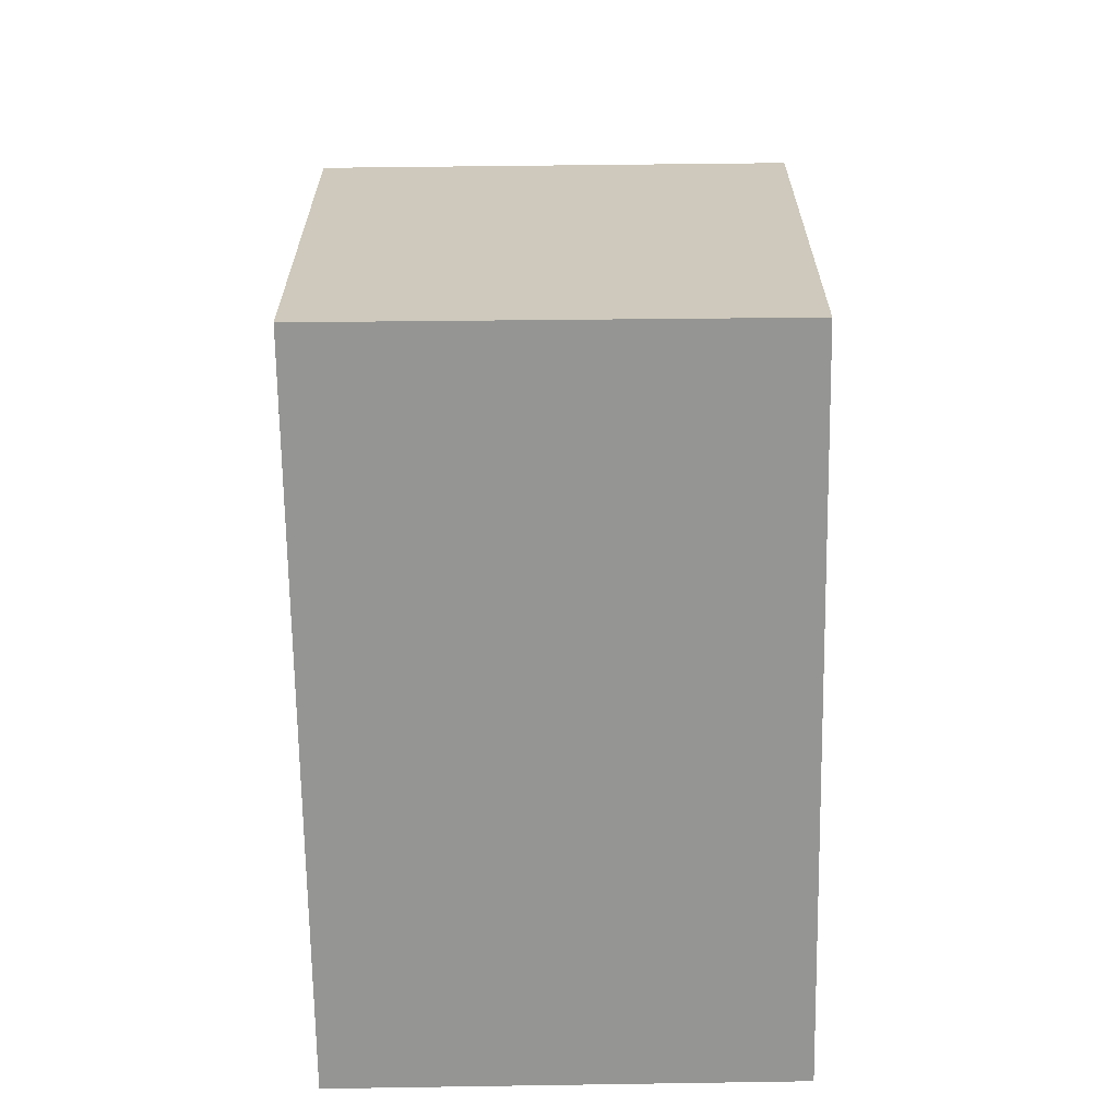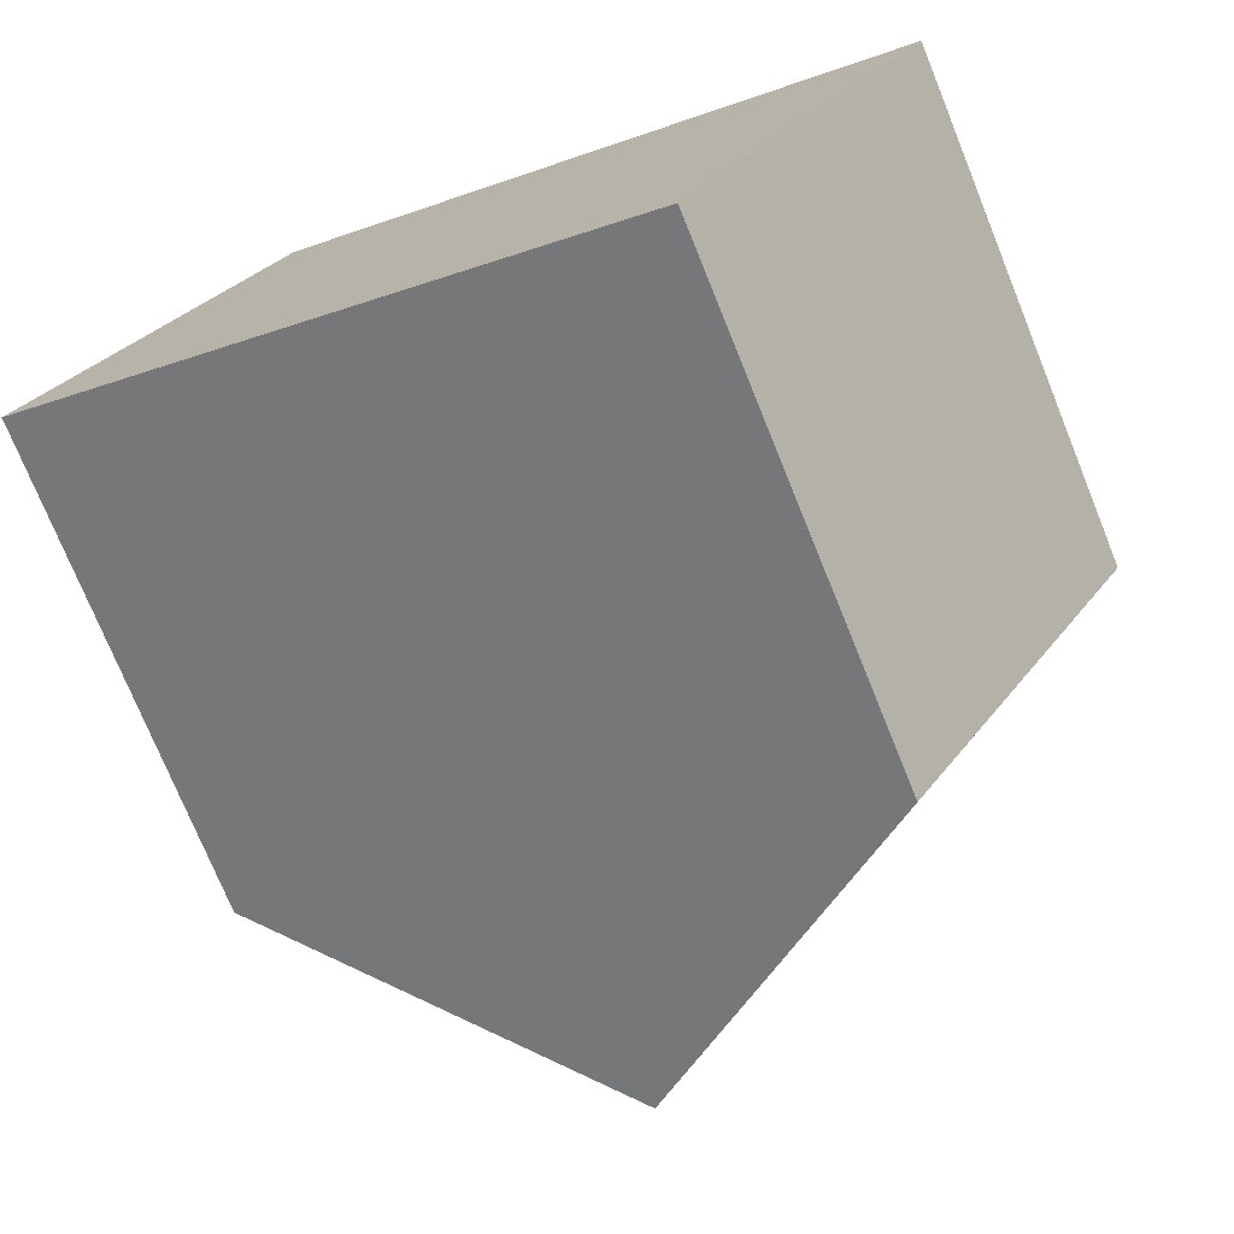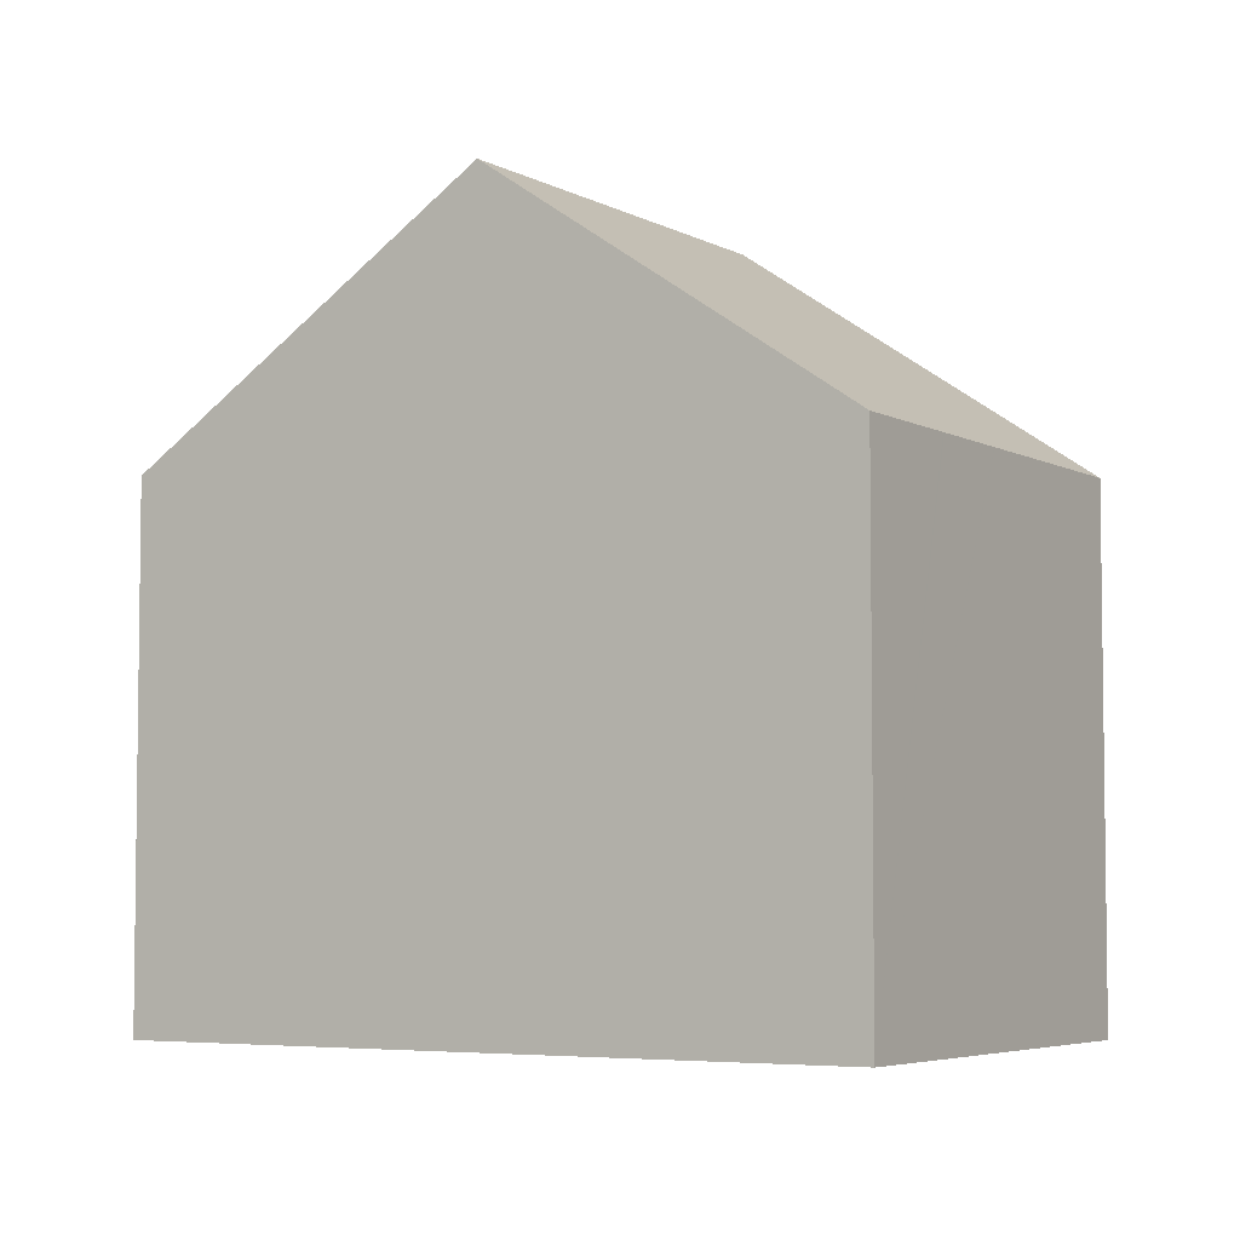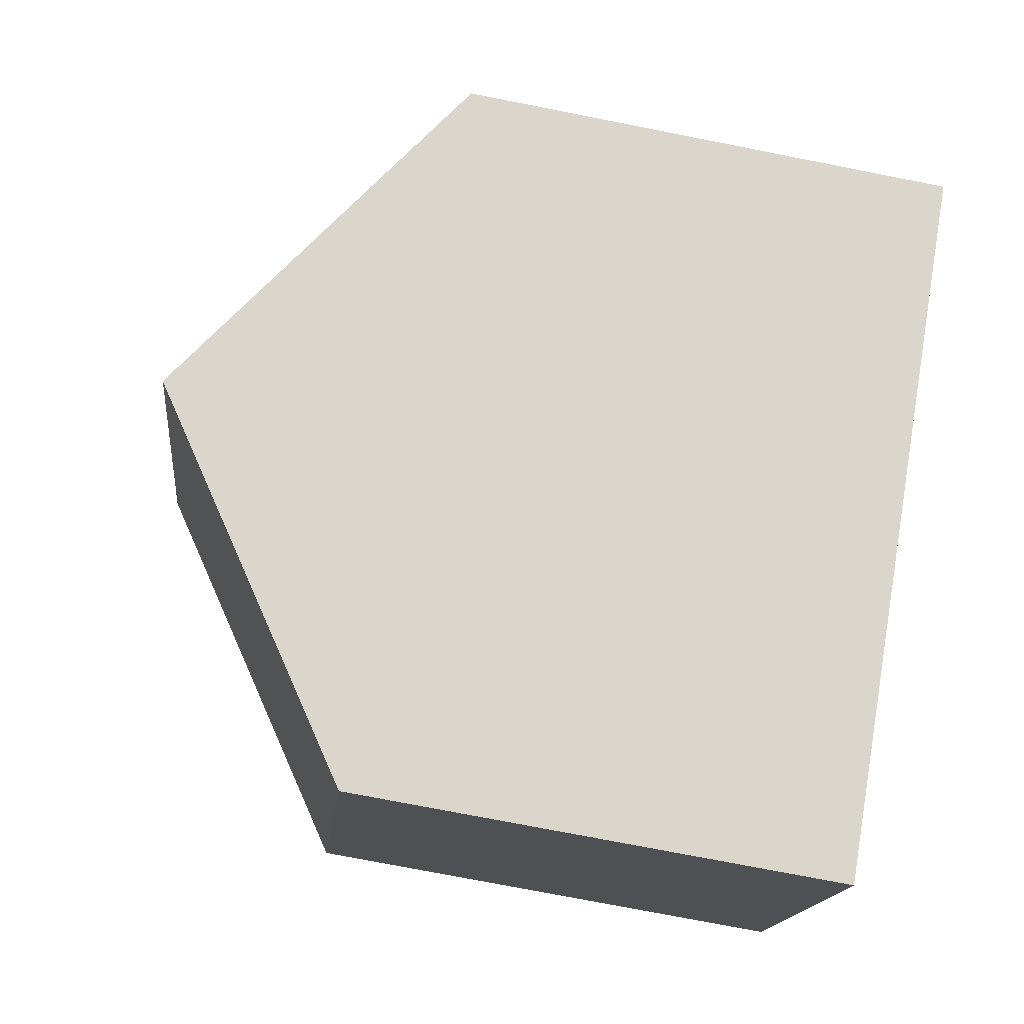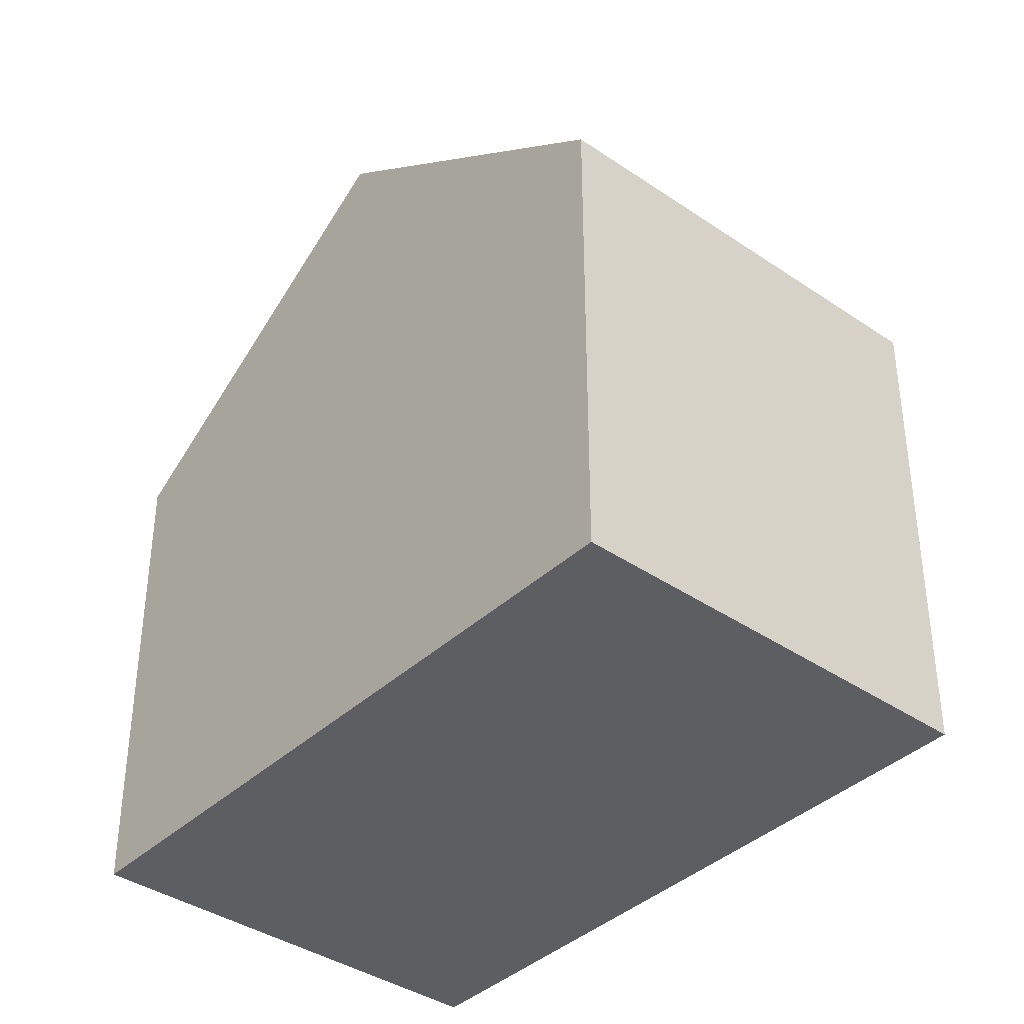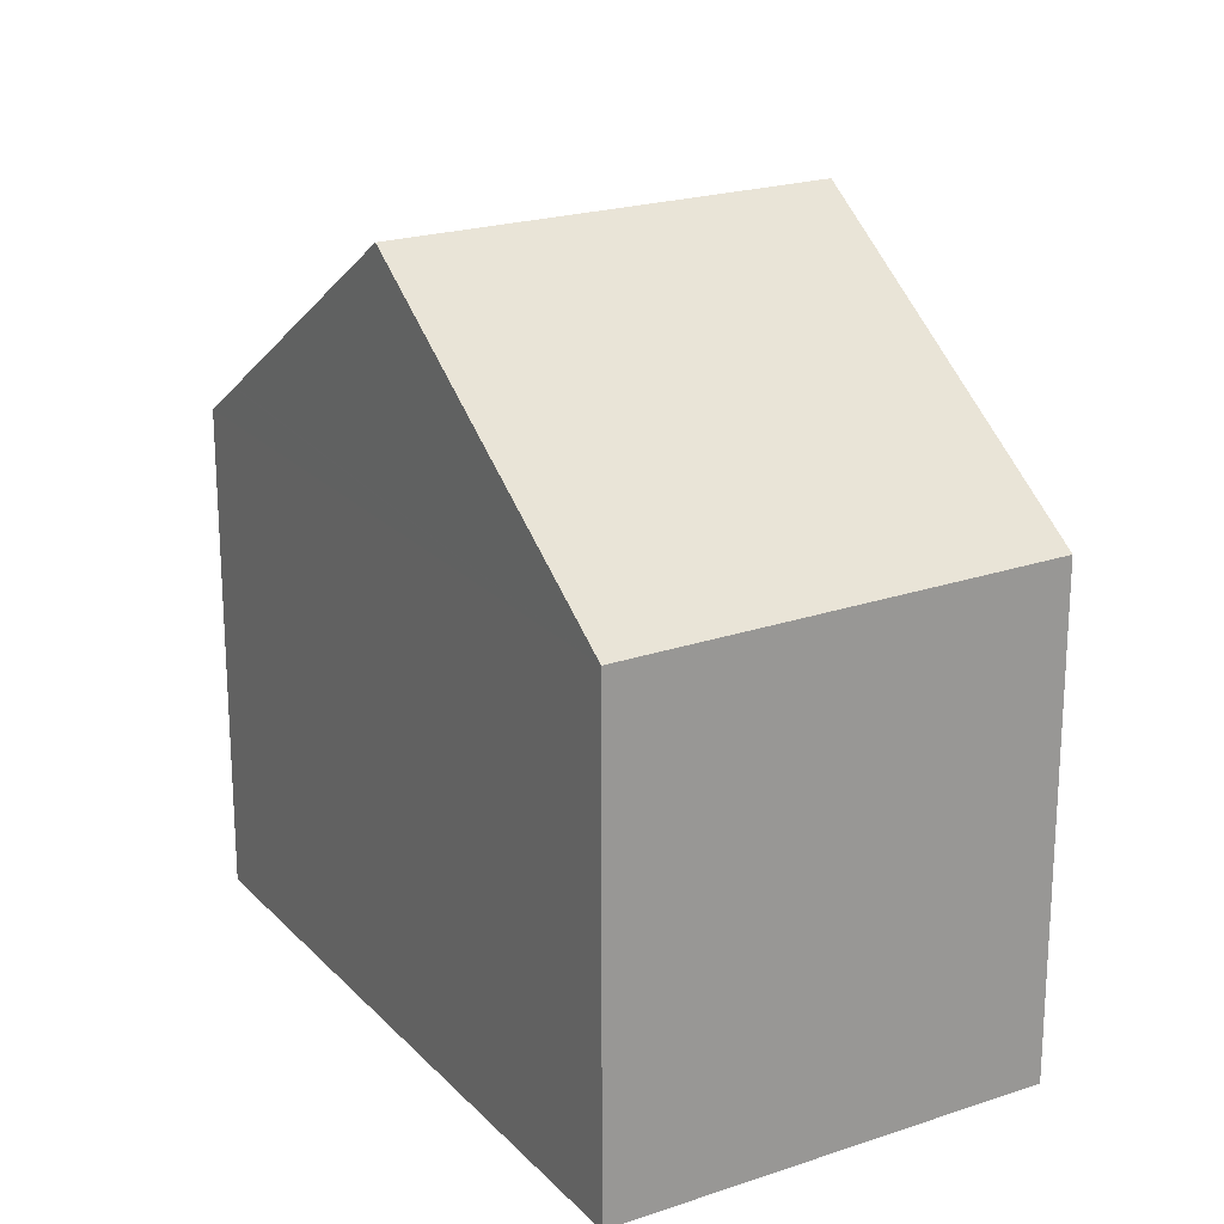
<metadata>
{"format":"obj","ext":"obj","renderer":"f3d","projection":"perspective","resolution":1024,"background":"white","views":[{"elev":-67.3,"azim":-58.2,"up":"+Y"},{"elev":-74.6,"azim":22.1,"up":"+Z"},{"elev":-5.0,"azim":62.6,"up":"+Y"},{"elev":-75.0,"azim":-101.1,"up":"+Z"},{"elev":-38.6,"azim":-99.7,"up":"+Y"},{"elev":21.6,"azim":-89.6,"up":"+Y"}]}
</metadata>
<code>
v  8.286 11.28 3.037
v  8.804 8.147 -5.268
v  4.777 11.28 -2.859
v  13.05 7.573 0.187
v  8.834 8.124 -5.286
v  11.29 7.573 -2.782
v  9.543 7.573 -5.71
v  11.29 7.573 -2.772
v  12.03 7.573 -1.527
v  3.558 7.603 5.864
v  0 7.564 4.632e-16
v  9.543 3.496e-16 -5.71
v  0 0 0
v  8.804 3.226e-16 -5.268
v  8.834 3.237e-16 -5.286
v  4.777 1.751e-16 -2.859
v  3.558 -3.591e-16 5.864
v  8.286 -1.86e-16 3.037
v  13.05 -1.145e-17 0.187
v  12.05 7.573 -1.502
v  11.29 1.703e-16 -2.782
v  12.03 9.35e-17 -1.527
v  12.05 9.197e-17 -1.502
v  11.29 1.697e-16 -2.772
g defaultobject
f 1 2 3
f 2 1 4
f 2 4 5
f 5 4 6
f 5 6 7
f 6 4 8
f 8 4 9
f 10 3 11
f 3 10 1
f 2 11 3
f 11 2 5
f 11 5 7
f 11 7 12
f 11 12 13
f 13 12 14
f 14 12 15
f 13 14 16
f 11 17 10
f 17 11 13
f 17 1 10
f 1 17 4
f 4 17 18
f 4 18 19
f 19 20 4
f 20 19 9
f 9 19 8
f 8 19 6
f 6 19 7
f 7 19 21
f 7 21 12
f 21 19 22
f 22 19 23
f 21 22 24
f 13 18 17
f 18 13 19
f 19 13 16
f 19 16 23
f 23 16 22
f 22 16 24
f 24 16 14
f 24 14 21
f 21 14 12
f 12 14 15

</code>
